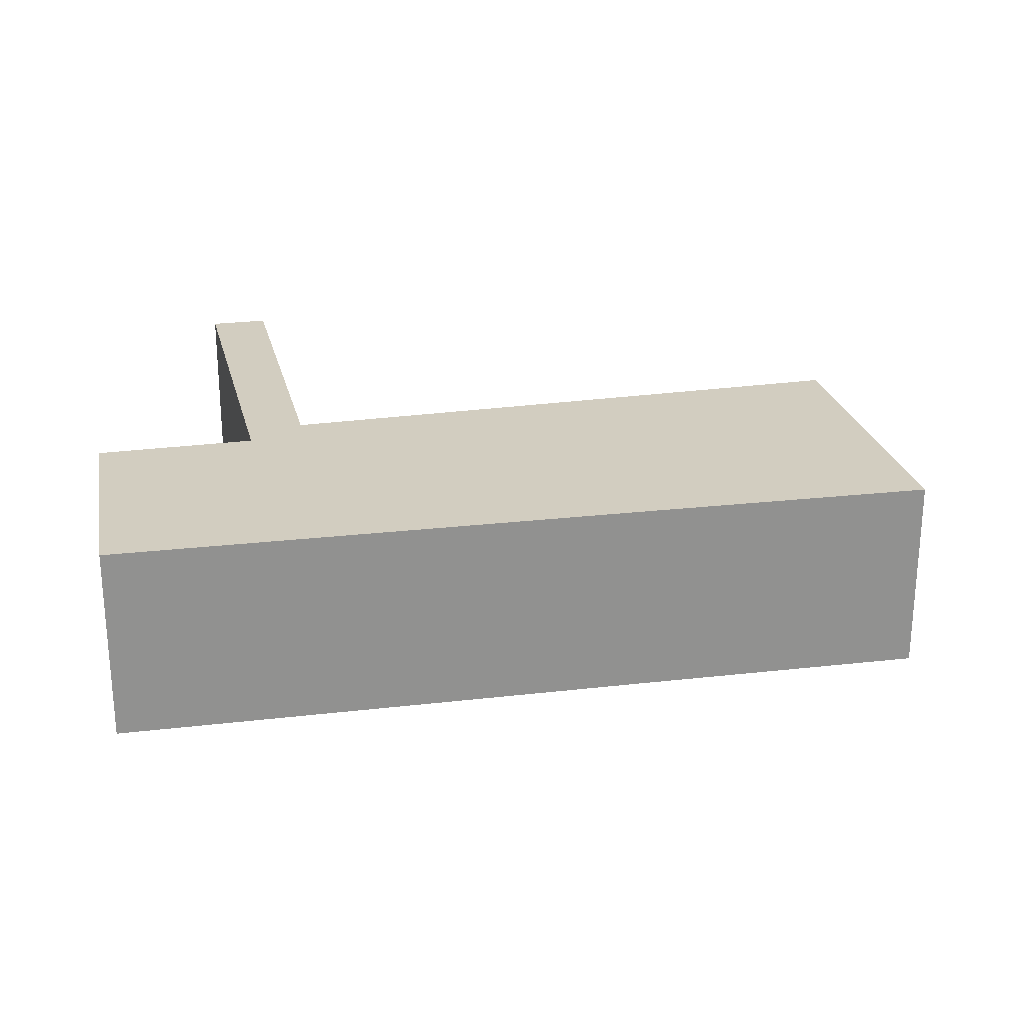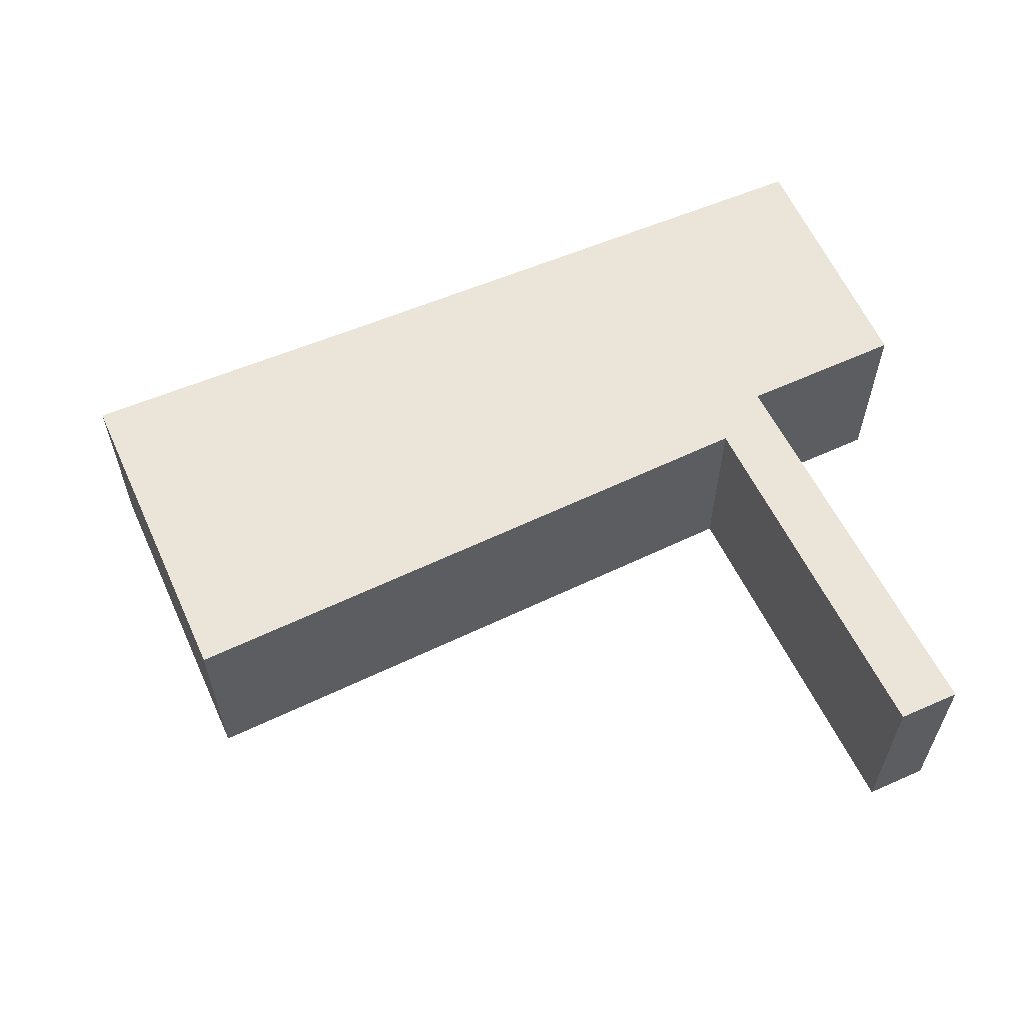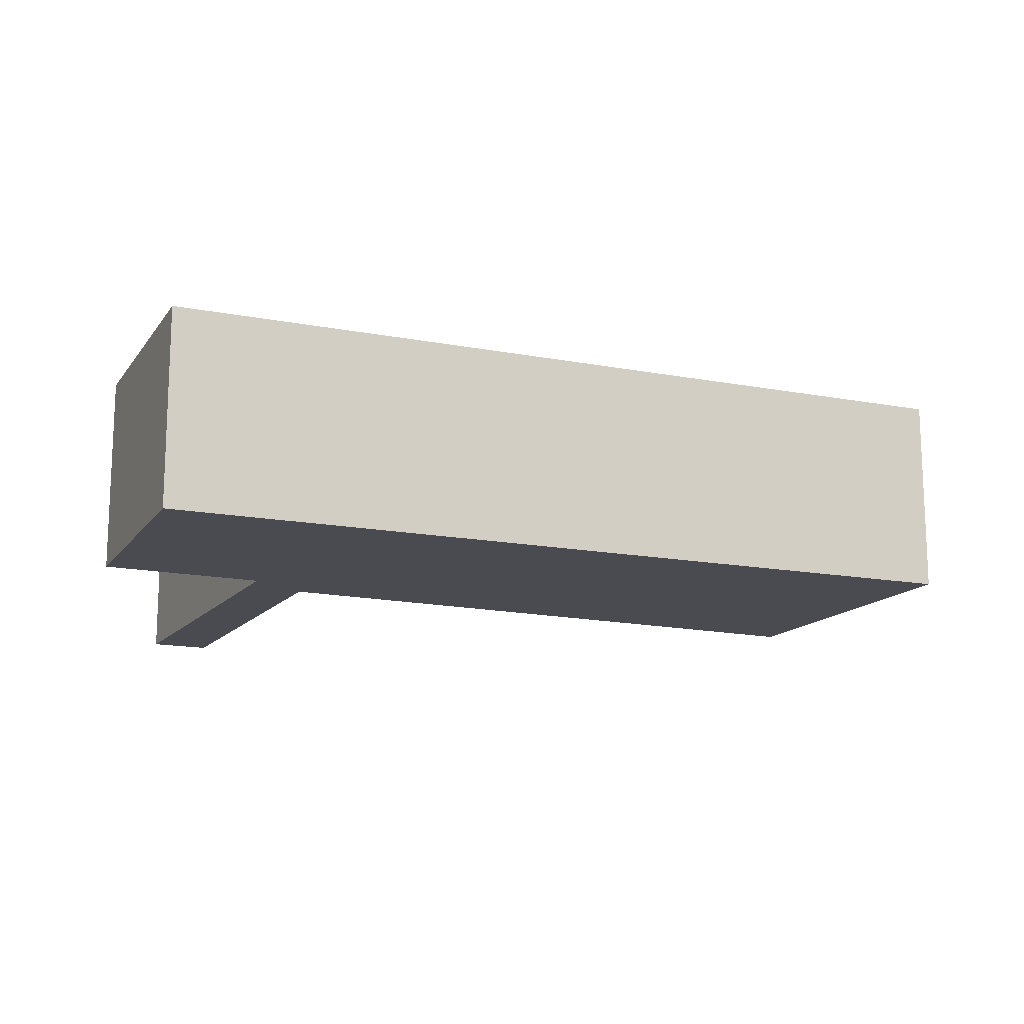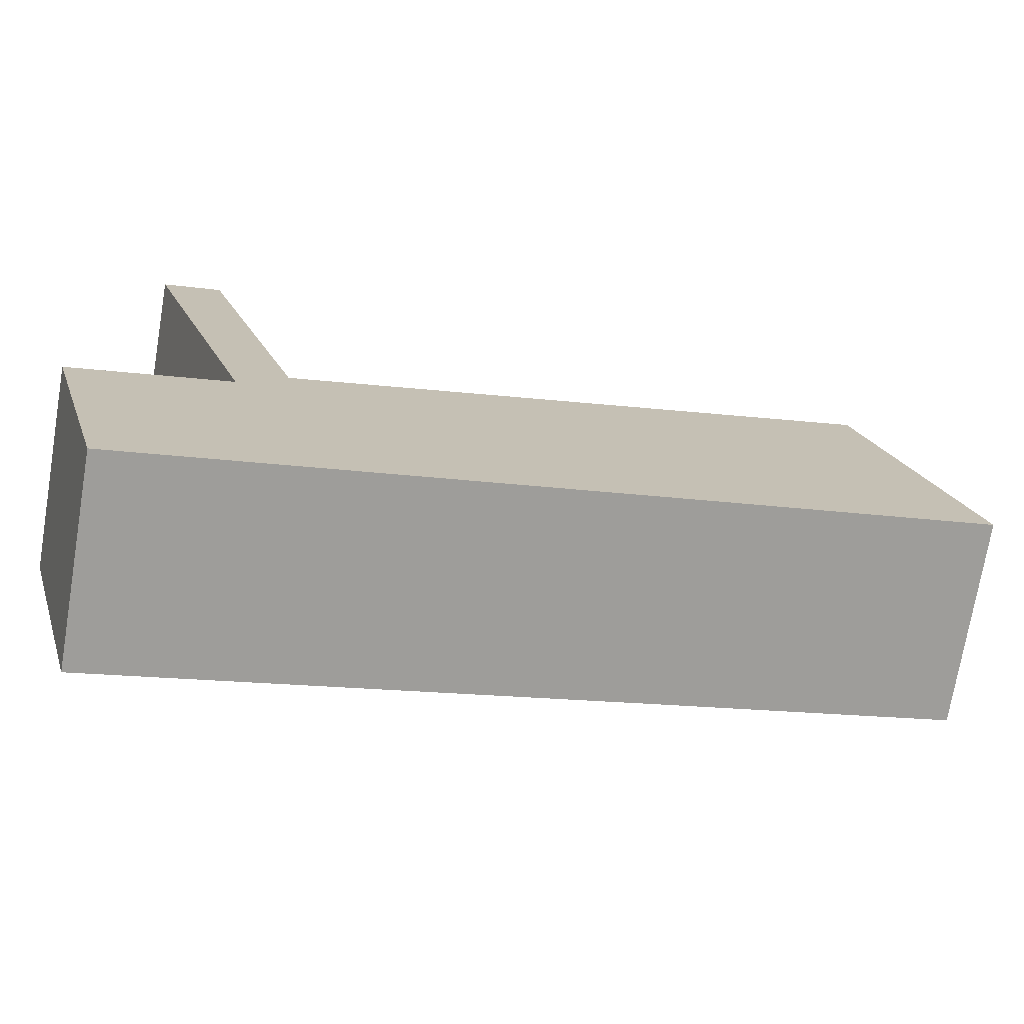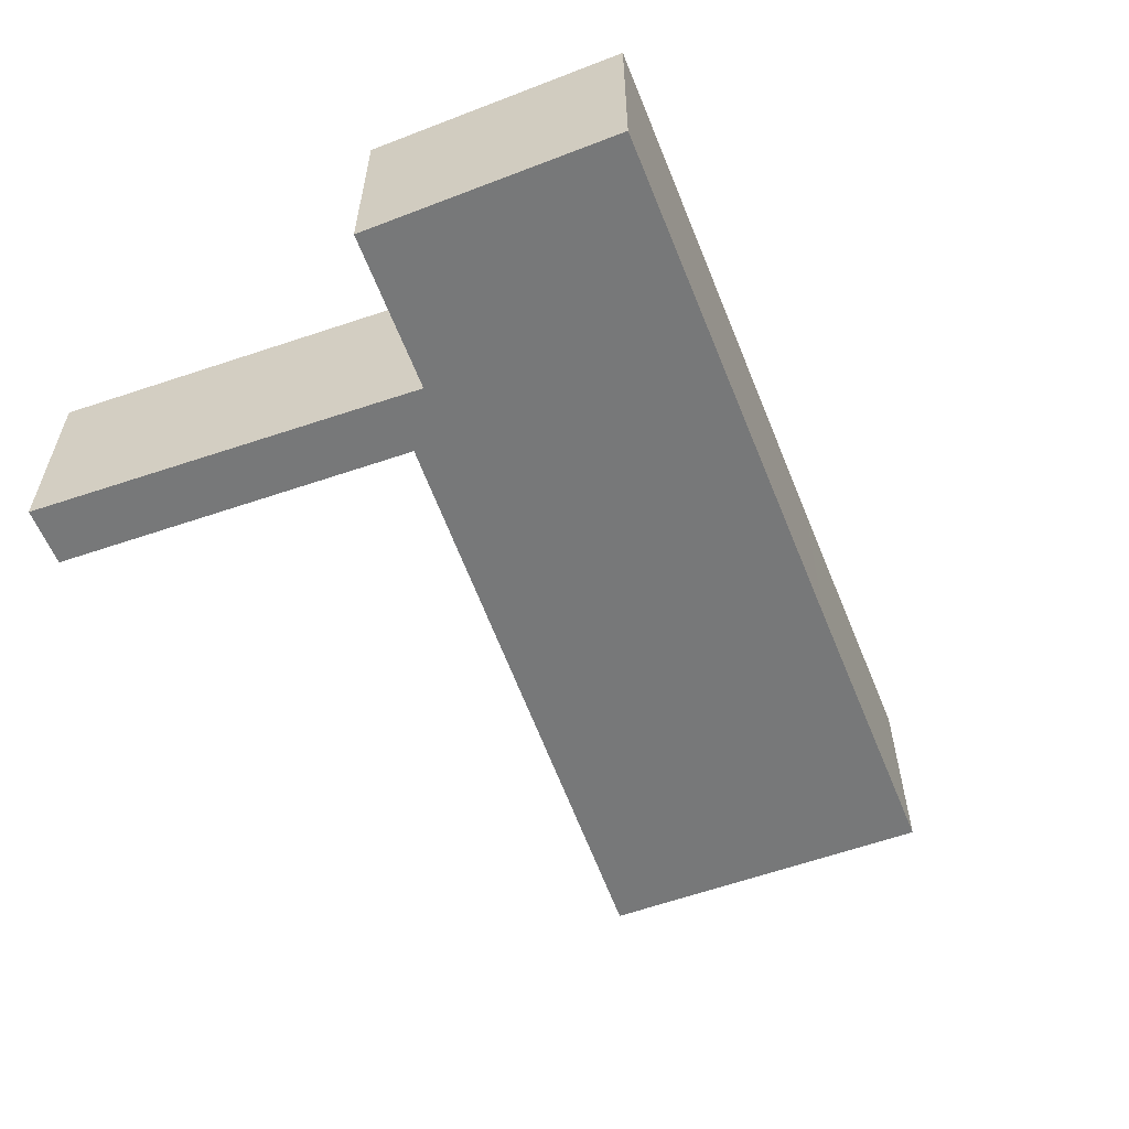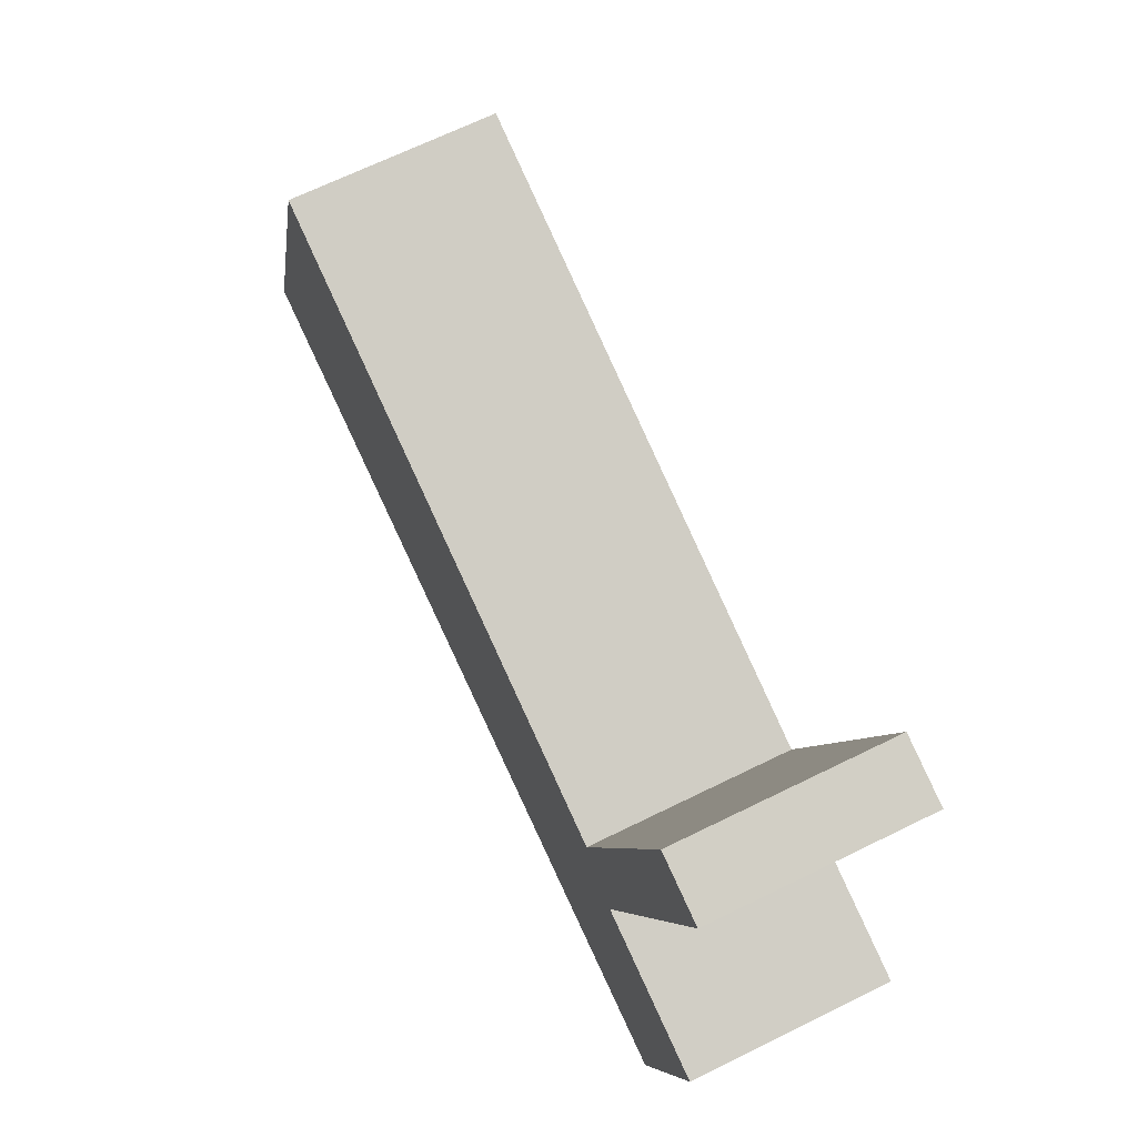
<metadata>
{"format":"obj","ext":"obj","renderer":"f3d","projection":"perspective","resolution":1024,"background":"white","views":[{"elev":24.4,"azim":-175.4,"up":"+Y"},{"elev":59.6,"azim":-8.0,"up":"+Y"},{"elev":-14.6,"azim":172.7,"up":"+Y"},{"elev":-73.4,"azim":170.5,"up":"+Z"},{"elev":-57.4,"azim":127.3,"up":"+Y"},{"elev":67.8,"azim":63.8,"up":"+Z"}]}
</metadata>
<code>
v  11.7 3.407 2.456
v  12.39 3.407 1.296
v  11.6 3.407 2.145
v  12.68 3.407 2.186
v  13.54 3.407 8.204
v  14.55 3.407 7.908
v  1.549 3.407 5.254
v  4.893 3.407 -1.334
v  0 3.407 2.086e-16
v  11.08 3.407 -3.049
v  1.598 3.407 5.42
v  5.066 3.407 4.284
v  13.71 3.407 -3.777
v  13.88 3.407 -3.825
v  14.96 3.407 0.053
v  12.49 3.407 1.266
v  15.07 3.407 0.468
v  1.598 -3.319e-16 5.42
v  5.066 -2.623e-16 4.284
v  11.6 -1.313e-16 2.145
v  13.54 -5.023e-16 8.204
v  14.55 -4.842e-16 7.908
v  12.39 -7.936e-17 1.296
v  15.07 -2.866e-17 0.468
v  12.49 -7.752e-17 1.266
v  11.7 -1.504e-16 2.456
v  1.549 -3.217e-16 5.254
v  0 0 0
v  12.68 -1.339e-16 2.186
v  13.88 2.342e-16 -3.825
v  14.96 -3.245e-18 0.053
v  13.71 2.313e-16 -3.777
v  11.08 1.867e-16 -3.049
v  4.893 8.168e-17 -1.334
g defaultobject
f 1 2 3
f 2 1 4
f 4 1 5
f 4 5 6
f 7 8 9
f 8 7 10
f 10 7 11
f 10 11 12
f 10 12 3
f 10 3 13
f 13 3 14
f 14 3 2
f 14 2 15
f 15 2 16
f 15 16 17
f 18 12 11
f 12 18 19
f 12 19 3
f 3 19 20
f 21 6 5
f 6 21 22
f 23 16 2
f 16 23 17
f 17 23 24
f 24 23 25
f 20 1 3
f 1 20 5
f 5 20 21
f 21 20 26
f 7 18 11
f 18 7 9
f 18 9 27
f 27 9 28
f 22 4 6
f 4 22 29
f 4 29 2
f 2 29 23
f 24 15 17
f 15 24 14
f 14 24 30
f 30 24 31
f 30 13 14
f 13 30 10
f 10 30 8
f 8 30 32
f 8 32 33
f 8 33 34
f 8 34 9
f 9 34 28
f 31 32 30
f 32 31 33
f 33 31 34
f 34 31 24
f 34 24 28
f 28 24 25
f 28 25 23
f 28 23 29
f 28 29 20
f 20 29 22
f 20 22 26
f 26 22 21
f 20 27 28
f 27 20 19
f 27 19 18

</code>
